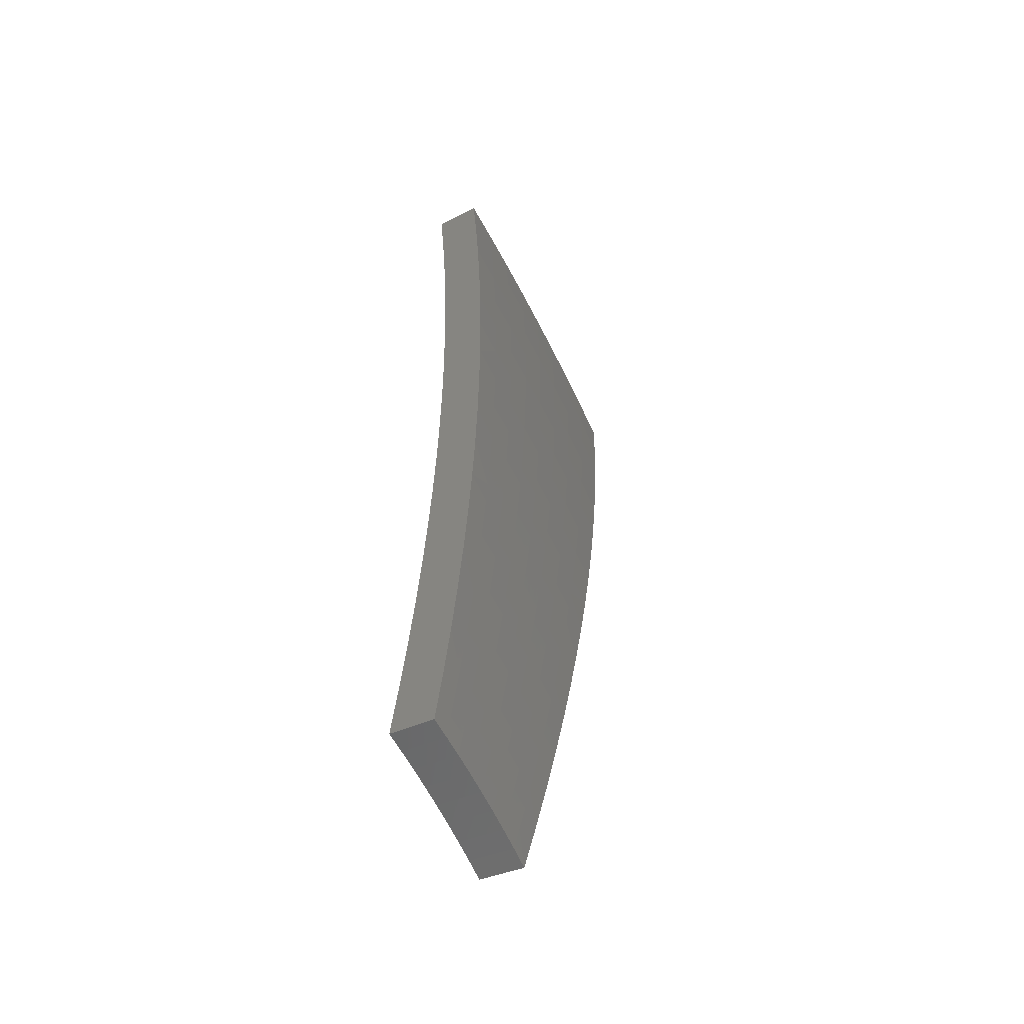
<metadata>
{"format":"stl","ext":"stl","renderer":"f3d","projection":"perspective","resolution":1024,"background":"white","views":[{"elev":-22.8,"azim":122.5,"up":"+Y"}]}
</metadata>
<code>
# stl→obj: 432 verts, 860 faces
v -1.352 1.611 -11.21
v -1.273 1.518 -11.24
v -1.277 1.591 -11.22
v -1.24 1.545 -11.24
v -1.206 1.572 -11.24
v -1.241 1.618 -11.22
v -1.171 1.598 -11.24
v -1.205 1.644 -11.22
v -1.136 1.623 -11.23
v -1.168 1.669 -11.22
v -1.101 1.647 -11.23
v -1.131 1.693 -11.22
v -1.064 1.671 -11.23
v -1.094 1.716 -11.22
v -1.028 1.694 -11.23
v -1.055 1.739 -11.22
v -0.9905 1.716 -11.23
v -1.051 1.821 -11.21
v -1.112 1.926 -11.18
v -1.117 1.841 -11.2
v -1.086 1.79 -11.21
v -1.173 2.031 -11.16
v -1.179 1.943 -11.17
v -1.148 1.892 -11.19
v -1.158 1.817 -11.2
v -1.126 1.767 -11.21
v -1.164 1.743 -11.21
v -1.233 2.136 -11.13
v -1.241 2.045 -11.15
v -1.21 1.994 -11.16
v -1.222 1.918 -11.17
v -1.19 1.867 -11.19
v -1.231 1.842 -11.19
v -1.198 1.792 -11.2
v -1.237 1.767 -11.2
v -1.203 1.718 -11.21
v -1.24 1.692 -11.21
v -1.294 2.241 -11.1
v -1.303 2.148 -11.12
v -1.272 2.097 -11.13
v -1.286 2.019 -11.15
v -1.254 1.968 -11.16
v -1.297 1.941 -11.16
v -1.264 1.892 -11.17
v -1.306 1.864 -11.17
v -1.271 1.815 -11.19
v -1.311 1.788 -11.19
v -1.276 1.74 -11.2
v -1.314 1.712 -11.2
v -1.278 1.665 -11.21
v -1.314 1.638 -11.21
v -1.354 2.345 -11.07
v -1.365 2.25 -11.09
v -1.334 2.199 -11.1
v -1.35 2.12 -11.12
v -1.318 2.069 -11.13
v -1.364 2.041 -11.13
v -1.33 1.991 -11.15
v -1.374 1.963 -11.15
v -1.34 1.913 -11.16
v -1.382 1.885 -11.16
v -1.347 1.836 -11.17
v -1.387 1.807 -11.17
v -1.35 1.76 -11.19
v -1.389 1.731 -11.19
v -1.352 1.684 -11.2
v -1.43 1.704 -11.19
v -1.414 2.448 -11.03
v -1.427 2.352 -11.05
v -1.396 2.301 -11.07
v -1.415 2.221 -11.09
v -1.383 2.17 -11.1
v -1.43 2.14 -11.1
v -1.397 2.091 -11.12
v -1.443 2.061 -11.12
v -1.409 2.012 -11.13
v -1.453 1.981 -11.13
v -1.417 1.933 -11.15
v -1.46 1.903 -11.15
v -1.423 1.855 -11.16
v -1.464 1.824 -11.16
v -1.427 1.778 -11.17
v -1.508 1.797 -11.16
v -1.473 2.552 -11
v -1.49 2.455 -11.02
v -1.459 2.404 -11.04
v -1.479 2.322 -11.05
v -1.447 2.271 -11.07
v -1.497 2.24 -11.07
v -1.464 2.19 -11.09
v -1.512 2.159 -11.09
v -1.477 2.11 -11.1
v -1.524 2.078 -11.1
v -1.488 2.03 -11.12
v -1.533 1.998 -11.12
v -1.496 1.95 -11.13
v -1.539 1.918 -11.13
v -1.502 1.871 -11.15
v -1.586 1.89 -11.13
v -1.533 2.655 -10.96
v -1.552 2.557 -10.99
v -1.521 2.506 -11
v -1.544 2.423 -11.02
v -1.511 2.372 -11.04
v -1.563 2.34 -11.04
v -1.53 2.29 -11.05
v -1.58 2.257 -11.05
v -1.546 2.208 -11.07
v -1.595 2.175 -11.07
v -1.559 2.126 -11.09
v -1.606 2.093 -11.09
v -1.569 2.045 -11.1
v -1.614 2.011 -11.1
v -1.577 1.965 -11.12
v -1.663 1.982 -11.1
v -1.592 2.757 -10.93
v -1.645 2.711 -10.93
v -1.583 2.608 -10.97
v -1.608 2.524 -10.99
v -1.576 2.473 -11
v -1.63 2.439 -11
v -1.597 2.39 -11.02
v -1.649 2.355 -11.02
v -1.615 2.306 -11.04
v -1.666 2.271 -11.04
v -1.63 2.223 -11.05
v -1.679 2.188 -11.05
v -1.642 2.14 -11.07
v -1.69 2.105 -11.07
v -1.652 2.058 -11.09
v -1.741 2.074 -11.07
v -1.707 2.813 -10.89
v -1.651 2.859 -10.89
v -1.769 2.915 -10.85
v -1.71 2.961 -10.85
v -1.831 3.017 -10.81
v -1.768 3.063 -10.81
v -1.893 3.119 -10.76
v -1.826 3.164 -10.76
v -1.954 3.221 -10.72
v -1.885 3.264 -10.72
v -2.015 3.321 -10.67
v -1.942 3.364 -10.67
v -2.087 3.277 -10.67
v -2.025 3.179 -10.72
v -1.961 3.078 -10.76
v -2.029 3.036 -10.76
v -1.962 2.937 -10.81
v -2.027 2.895 -10.81
v -1.958 2.797 -10.85
v -2.02 2.755 -10.85
v -1.949 2.658 -10.89
v -2.008 2.616 -10.89
v -1.935 2.521 -10.93
v -1.99 2.48 -10.93
v -1.915 2.386 -10.97
v -1.971 2.349 -10.97
v -1.877 2.339 -10.99
v -1.894 2.258 -11
v -1.84 2.292 -11
v -1.802 2.246 -11.02
v -1.789 2.331 -11
v -1.752 2.283 -11.02
v -1.736 2.368 -11
v -1.701 2.32 -11.02
v -1.684 2.404 -11
v -2.159 3.23 -10.67
v -2.095 3.135 -10.72
v -2.095 2.993 -10.76
v -2.091 2.851 -10.81
v -2.081 2.711 -10.85
v -2.065 2.573 -10.89
v -2.047 2.44 -10.93
v -2.229 3.183 -10.68
v -2.164 3.09 -10.72
v -2.161 2.948 -10.76
v -2.153 2.806 -10.81
v -2.14 2.667 -10.85
v -2.123 2.53 -10.89
v -2.298 3.134 -10.68
v -2.232 3.044 -10.72
v -2.226 2.901 -10.76
v -2.215 2.76 -10.81
v -2.274 2.71 -10.81
v -2.199 2.62 -10.85
v -2.366 3.083 -10.68
v -2.299 2.996 -10.72
v -2.29 2.853 -10.76
v -2.349 2.799 -10.77
v -2.432 3.031 -10.68
v -2.365 2.946 -10.72
v -2.424 2.889 -10.72
v -2.498 2.977 -10.68
v -1.818 2.166 -11.04
v -1.765 2.199 -11.04
v -1.715 2.236 -11.04
v -1.727 2.152 -11.05
v -1.825 2.378 -10.99
v -1.772 2.417 -10.99
v -1.718 2.454 -10.99
v -1.663 2.489 -10.99
v -1.862 2.426 -10.97
v -1.807 2.465 -10.97
v -1.752 2.503 -10.97
v -1.697 2.539 -10.97
v -1.64 2.574 -10.97
v -1.878 2.562 -10.93
v -1.89 2.699 -10.89
v -1.896 2.838 -10.85
v -1.897 2.978 -10.81
v -1.821 2.601 -10.93
v -1.763 2.639 -10.93
v -1.704 2.675 -10.93
v -1.83 2.738 -10.89
v -1.833 2.877 -10.85
v -1.769 2.776 -10.89
v -0.9983 1.729 -11.32
v -1.06 1.835 -11.3
v -1.121 1.941 -11.27
v -1.182 2.047 -11.24
v -1.242 2.152 -11.22
v -1.303 2.257 -11.19
v -1.364 2.362 -11.15
v -1.424 2.466 -11.12
v -1.484 2.57 -11.09
v -1.544 2.674 -11.05
v -1.604 2.778 -11.01
v -1.663 2.881 -10.97
v -1.723 2.984 -10.93
v -1.782 3.086 -10.89
v -1.841 3.188 -10.85
v -1.899 3.29 -10.8
v -1.958 3.391 -10.76
v -1.064 1.753 -11.31
v -1.036 1.707 -11.32
v -1.102 1.73 -11.31
v -1.073 1.684 -11.32
v -1.14 1.706 -11.31
v -1.109 1.66 -11.32
v -1.178 1.682 -11.31
v -1.145 1.636 -11.32
v -1.215 1.657 -11.31
v -1.181 1.61 -11.32
v -1.251 1.63 -11.31
v -1.216 1.584 -11.32
v -1.287 1.603 -11.31
v -1.25 1.557 -11.32
v -1.284 1.53 -11.32
v -1.363 1.624 -11.3
v -1.325 1.65 -11.3
v -1.288 1.678 -11.3
v -1.324 1.726 -11.29
v -1.286 1.754 -11.29
v -1.321 1.802 -11.27
v -1.281 1.83 -11.27
v -1.316 1.879 -11.26
v -1.274 1.907 -11.26
v -1.307 1.957 -11.25
v -1.264 1.984 -11.25
v -1.296 2.035 -11.23
v -1.251 2.062 -11.23
v -1.282 2.113 -11.22
v -1.314 2.165 -11.2
v -1.345 2.216 -11.19
v -1.376 2.268 -11.17
v -1.394 2.187 -11.19
v -1.426 2.238 -11.17
v -1.442 2.157 -11.19
v -1.475 2.208 -11.17
v -1.489 2.126 -11.19
v -1.524 2.176 -11.17
v -1.536 2.094 -11.19
v -1.571 2.143 -11.17
v -1.582 2.061 -11.19
v -1.619 2.109 -11.17
v -1.627 2.027 -11.19
v -1.665 2.075 -11.17
v -1.677 1.998 -11.19
v -1.754 2.091 -11.16
v -1.362 1.698 -11.29
v -1.441 1.718 -11.27
v -1.4 1.745 -11.27
v -1.438 1.792 -11.26
v -1.398 1.822 -11.26
v -1.435 1.87 -11.25
v -1.393 1.9 -11.25
v -1.429 1.948 -11.23
v -1.385 1.978 -11.23
v -1.42 2.027 -11.22
v -1.374 2.057 -11.22
v -1.408 2.107 -11.2
v -1.361 2.136 -11.2
v -1.52 1.811 -11.25
v -1.476 1.839 -11.25
v -1.471 1.918 -11.23
v -1.464 1.997 -11.22
v -1.454 2.077 -11.2
v -1.514 1.886 -11.23
v -1.598 1.905 -11.22
v -1.551 1.933 -11.22
v -1.589 1.98 -11.2
v -1.545 2.013 -11.2
v -1.832 2.183 -11.12
v -1.741 2.169 -11.14
v -1.703 2.122 -11.16
v -1.655 2.157 -11.16
v -1.607 2.192 -11.16
v -1.558 2.225 -11.16
v -1.509 2.258 -11.16
v -1.458 2.289 -11.16
v -1.407 2.319 -11.16
v -1.909 2.276 -11.09
v -1.817 2.263 -11.11
v -1.779 2.216 -11.12
v -1.729 2.253 -11.12
v -1.692 2.205 -11.14
v -1.679 2.289 -11.12
v -1.643 2.241 -11.14
v -1.628 2.324 -11.12
v -1.593 2.275 -11.14
v -1.576 2.358 -11.12
v -1.542 2.308 -11.14
v -1.523 2.391 -11.12
v -1.491 2.34 -11.14
v -1.47 2.423 -11.12
v -1.439 2.371 -11.14
v -1.987 2.367 -11.05
v -1.892 2.358 -11.07
v -1.854 2.311 -11.09
v -1.803 2.349 -11.09
v -1.766 2.301 -11.11
v -1.75 2.387 -11.09
v -1.714 2.338 -11.11
v -1.697 2.423 -11.09
v -1.662 2.374 -11.11
v -1.643 2.459 -11.09
v -1.609 2.409 -11.11
v -1.588 2.493 -11.09
v -1.556 2.442 -11.11
v -1.533 2.526 -11.09
v -1.501 2.474 -11.11
v -2.063 2.459 -11.02
v -2.006 2.499 -11.02
v -1.93 2.405 -11.05
v -1.876 2.445 -11.05
v -1.84 2.397 -11.07
v -1.822 2.484 -11.05
v -1.786 2.436 -11.07
v -1.766 2.522 -11.05
v -1.732 2.473 -11.07
v -1.71 2.559 -11.05
v -1.676 2.509 -11.07
v -1.653 2.595 -11.05
v -1.621 2.544 -11.07
v -1.595 2.629 -11.05
v -1.564 2.577 -11.07
v -2.082 2.594 -10.98
v -2.14 2.55 -10.98
v -2.157 2.688 -10.94
v -2.216 2.641 -10.94
v -2.292 2.732 -10.9
v -2.233 2.782 -10.89
v -2.368 2.822 -10.85
v -2.308 2.876 -10.85
v -2.443 2.911 -10.81
v -2.383 2.97 -10.8
v -2.518 3.001 -10.76
v -2.452 3.055 -10.76
v -2.317 3.019 -10.8
v -2.384 3.107 -10.76
v -2.249 3.068 -10.8
v -2.316 3.158 -10.76
v -2.181 3.115 -10.8
v -2.246 3.208 -10.76
v -2.112 3.16 -10.8
v -2.176 3.256 -10.76
v -2.041 3.204 -10.8
v -2.104 3.303 -10.76
v -1.97 3.246 -10.8
v -2.031 3.347 -10.76
v -1.908 3.144 -10.85
v -1.977 3.103 -10.85
v -1.912 3.001 -10.89
v -1.978 2.96 -10.89
v -1.911 2.86 -10.94
v -1.974 2.819 -10.94
v -1.905 2.72 -10.98
v -1.965 2.679 -10.98
v -1.893 2.582 -11.02
v -1.95 2.541 -11.02
v -1.845 3.041 -10.89
v -1.847 2.9 -10.94
v -1.844 2.76 -10.98
v -1.836 2.621 -11.02
v -1.783 2.938 -10.94
v -1.783 2.798 -10.98
v -1.777 2.66 -11.02
v -1.72 2.835 -10.98
v -1.718 2.696 -11.02
v -1.658 2.732 -11.02
v -1.22 2.01 -11.25
v -1.232 1.933 -11.26
v -1.24 1.856 -11.27
v -1.247 1.78 -11.29
v -1.25 1.705 -11.3
v -1.189 1.959 -11.26
v -1.157 1.907 -11.27
v -1.126 1.856 -11.29
v -1.167 1.831 -11.29
v -1.134 1.781 -11.3
v -1.174 1.756 -11.3
v -1.095 1.804 -11.3
v -1.199 1.882 -11.27
v -1.207 1.806 -11.29
v -1.212 1.731 -11.3
v -1.329 2.086 -11.22
v -1.341 2.007 -11.23
v -1.35 1.929 -11.25
v -1.357 1.851 -11.26
v -1.361 1.774 -11.27
v -2.045 3.06 -10.85
v -2.043 2.918 -10.89
v -2.036 2.777 -10.94
v -2.023 2.637 -10.98
v -2.112 3.016 -10.85
v -2.178 2.971 -10.85
v -2.244 2.924 -10.85
v -1.5 2.046 -11.2
v -1.508 1.965 -11.22
v -2.107 2.874 -10.89
v -2.097 2.733 -10.94
v -2.17 2.828 -10.89
f 1 2 3
f 3 2 4
f 3 4 5
f 3 5 6
f 6 5 7
f 6 7 8
f 8 7 9
f 8 9 10
f 10 9 11
f 10 11 12
f 12 11 13
f 12 13 14
f 14 13 15
f 14 15 16
f 16 15 17
f 16 17 18
f 19 20 18
f 18 20 21
f 18 21 16
f 16 21 14
f 22 23 19
f 19 23 24
f 19 24 20
f 20 24 25
f 20 25 26
f 26 25 27
f 26 27 12
f 12 27 10
f 28 29 22
f 22 29 30
f 22 30 23
f 23 30 31
f 23 31 32
f 32 31 33
f 32 33 34
f 34 33 35
f 34 35 36
f 36 35 37
f 36 37 8
f 8 37 6
f 38 39 28
f 28 39 40
f 28 40 29
f 29 40 41
f 29 41 42
f 42 41 43
f 42 43 44
f 44 43 45
f 44 45 46
f 46 45 47
f 46 47 48
f 48 47 49
f 48 49 50
f 50 49 51
f 50 51 3
f 3 51 1
f 52 53 38
f 38 53 54
f 38 54 39
f 39 54 55
f 39 55 56
f 56 55 57
f 56 57 58
f 58 57 59
f 58 59 60
f 60 59 61
f 60 61 62
f 62 61 63
f 62 63 64
f 64 63 65
f 64 65 66
f 66 65 67
f 66 67 1
f 68 69 52
f 52 69 70
f 52 70 53
f 53 70 71
f 53 71 72
f 72 71 73
f 72 73 74
f 74 73 75
f 74 75 76
f 76 75 77
f 76 77 78
f 78 77 79
f 78 79 80
f 80 79 81
f 80 81 82
f 82 81 83
f 82 83 67
f 84 85 68
f 68 85 86
f 68 86 69
f 69 86 87
f 69 87 88
f 88 87 89
f 88 89 90
f 90 89 91
f 90 91 92
f 92 91 93
f 92 93 94
f 94 93 95
f 94 95 96
f 96 95 97
f 96 97 98
f 98 97 99
f 98 99 83
f 100 101 84
f 84 101 102
f 84 102 85
f 85 102 103
f 85 103 104
f 104 103 105
f 104 105 106
f 106 105 107
f 106 107 108
f 108 107 109
f 108 109 110
f 110 109 111
f 110 111 112
f 112 111 113
f 112 113 114
f 114 113 115
f 114 115 99
f 116 117 100
f 100 117 118
f 100 118 101
f 101 118 119
f 101 119 120
f 120 119 121
f 120 121 122
f 122 121 123
f 122 123 124
f 124 123 125
f 124 125 126
f 126 125 127
f 126 127 128
f 128 127 129
f 128 129 130
f 130 129 131
f 130 131 115
f 117 116 132
f 132 116 133
f 132 133 134
f 134 133 135
f 134 135 136
f 136 135 137
f 136 137 138
f 138 137 139
f 138 139 140
f 140 139 141
f 140 141 142
f 142 141 143
f 142 144 140
f 140 144 145
f 140 145 146
f 146 145 147
f 146 147 148
f 148 147 149
f 148 149 150
f 150 149 151
f 150 151 152
f 152 151 153
f 152 153 154
f 154 153 155
f 154 155 156
f 156 155 157
f 156 157 158
f 158 157 159
f 158 159 160
f 160 159 161
f 160 161 162
f 162 161 163
f 162 163 164
f 164 163 165
f 164 165 166
f 166 165 123
f 166 123 121
f 144 167 145
f 145 167 168
f 145 168 147
f 147 168 169
f 147 169 149
f 149 169 170
f 149 170 151
f 151 170 171
f 151 171 153
f 153 171 172
f 153 172 155
f 155 172 173
f 155 173 157
f 167 174 168
f 168 174 175
f 168 175 169
f 169 175 176
f 169 176 170
f 170 176 177
f 170 177 171
f 171 177 178
f 171 178 172
f 172 178 179
f 172 179 173
f 174 180 175
f 175 180 181
f 175 181 176
f 176 181 182
f 176 182 177
f 177 182 183
f 177 183 178
f 178 183 184
f 178 184 185
f 180 186 181
f 181 186 187
f 181 187 182
f 182 187 188
f 182 188 183
f 183 188 189
f 183 189 184
f 186 190 187
f 187 190 191
f 187 191 188
f 188 191 192
f 188 192 189
f 190 193 191
f 191 193 192
f 185 179 178
f 159 194 161
f 161 194 195
f 161 195 163
f 163 195 196
f 163 196 165
f 165 196 125
f 165 125 123
f 195 194 197
f 197 194 131
f 197 131 129
f 26 12 14
f 36 8 10
f 50 3 6
f 66 1 51
f 82 67 65
f 64 66 49
f 49 66 51
f 98 83 81
f 80 82 63
f 63 82 65
f 114 99 97
f 96 98 79
f 79 98 81
f 130 115 113
f 112 114 95
f 95 114 97
f 128 130 111
f 111 130 113
f 196 195 197
f 196 197 127
f 127 197 129
f 158 160 198
f 198 160 162
f 198 162 199
f 199 162 164
f 199 164 200
f 200 164 166
f 200 166 201
f 201 166 121
f 201 121 119
f 156 158 202
f 202 158 198
f 202 198 203
f 203 198 199
f 203 199 204
f 204 199 200
f 204 200 205
f 205 200 201
f 205 201 206
f 206 201 119
f 206 119 118
f 48 50 37
f 37 50 6
f 62 64 47
f 47 64 49
f 78 80 61
f 61 80 63
f 94 96 77
f 77 96 79
f 110 112 93
f 93 112 95
f 126 128 109
f 109 128 111
f 125 196 127
f 156 202 154
f 154 202 207
f 154 207 152
f 152 207 208
f 152 208 150
f 150 208 209
f 150 209 148
f 148 209 210
f 148 210 146
f 146 210 138
f 146 138 140
f 207 202 203
f 46 48 35
f 35 48 37
f 60 62 45
f 45 62 47
f 76 78 59
f 59 78 61
f 92 94 75
f 75 94 77
f 108 110 91
f 91 110 93
f 124 126 107
f 107 126 109
f 207 203 211
f 211 203 204
f 211 204 212
f 212 204 205
f 212 205 213
f 213 205 206
f 213 206 117
f 117 206 118
f 34 36 27
f 27 36 10
f 44 46 33
f 33 46 35
f 58 60 43
f 43 60 45
f 74 76 57
f 57 76 59
f 90 92 73
f 73 92 75
f 106 108 89
f 89 108 91
f 122 124 105
f 105 124 107
f 207 211 208
f 208 211 214
f 208 214 209
f 209 214 215
f 209 215 210
f 210 215 136
f 210 136 138
f 214 211 212
f 32 34 25
f 25 34 27
f 42 44 31
f 31 44 33
f 56 58 41
f 41 58 43
f 72 74 55
f 55 74 57
f 88 90 71
f 71 90 73
f 104 106 87
f 87 106 89
f 120 122 103
f 103 122 105
f 214 212 216
f 216 212 213
f 216 213 132
f 132 213 117
f 20 26 21
f 21 26 14
f 23 32 24
f 24 32 25
f 29 42 30
f 30 42 31
f 39 56 40
f 40 56 41
f 53 72 54
f 54 72 55
f 69 88 70
f 70 88 71
f 85 104 86
f 86 104 87
f 101 120 102
f 102 120 103
f 214 216 215
f 215 216 134
f 215 134 136
f 134 216 132
f 217 218 17
f 17 218 18
f 18 218 219
f 18 219 19
f 19 219 220
f 19 220 22
f 22 220 221
f 22 221 28
f 28 221 222
f 28 222 38
f 38 222 223
f 38 223 52
f 52 223 224
f 52 224 68
f 68 224 225
f 68 225 84
f 84 225 226
f 84 226 100
f 100 226 227
f 100 227 116
f 116 227 228
f 116 228 133
f 133 228 229
f 133 229 135
f 135 229 230
f 135 230 137
f 137 230 231
f 137 231 139
f 139 231 232
f 139 232 141
f 141 232 233
f 141 233 143
f 218 217 234
f 234 217 235
f 234 235 236
f 236 235 237
f 236 237 238
f 238 237 239
f 238 239 240
f 240 239 241
f 240 241 242
f 242 241 243
f 242 243 244
f 244 243 245
f 244 245 246
f 246 245 247
f 246 247 248
f 248 249 246
f 246 249 250
f 246 250 251
f 251 250 252
f 251 252 253
f 253 252 254
f 253 254 255
f 255 254 256
f 255 256 257
f 257 256 258
f 257 258 259
f 259 258 260
f 259 260 261
f 261 260 262
f 261 262 221
f 221 262 263
f 221 263 222
f 222 263 264
f 222 264 265
f 265 264 266
f 265 266 267
f 267 266 268
f 267 268 269
f 269 268 270
f 269 270 271
f 271 270 272
f 271 272 273
f 273 272 274
f 273 274 275
f 275 274 276
f 275 276 277
f 277 276 278
f 277 278 279
f 250 249 280
f 280 249 281
f 280 281 282
f 282 281 283
f 282 283 284
f 284 283 285
f 284 285 286
f 286 285 287
f 286 287 288
f 288 287 289
f 288 289 290
f 290 289 291
f 290 291 292
f 292 291 266
f 292 266 264
f 281 293 283
f 283 293 294
f 283 294 285
f 285 294 295
f 285 295 287
f 287 295 296
f 287 296 289
f 289 296 297
f 289 297 291
f 291 297 268
f 291 268 266
f 294 293 298
f 298 293 299
f 298 299 300
f 300 299 301
f 300 301 302
f 302 301 274
f 302 274 272
f 299 278 301
f 301 278 276
f 301 276 274
f 303 304 279
f 279 304 305
f 279 305 277
f 277 305 306
f 277 306 275
f 275 306 307
f 275 307 273
f 273 307 308
f 273 308 271
f 271 308 309
f 271 309 269
f 269 309 310
f 269 310 267
f 267 310 311
f 267 311 265
f 265 311 223
f 265 223 222
f 312 313 303
f 303 313 314
f 303 314 304
f 304 314 315
f 304 315 316
f 316 315 317
f 316 317 318
f 318 317 319
f 318 319 320
f 320 319 321
f 320 321 322
f 322 321 323
f 322 323 324
f 324 323 325
f 324 325 326
f 326 325 224
f 326 224 223
f 327 328 312
f 312 328 329
f 312 329 313
f 313 329 330
f 313 330 331
f 331 330 332
f 331 332 333
f 333 332 334
f 333 334 335
f 335 334 336
f 335 336 337
f 337 336 338
f 337 338 339
f 339 338 340
f 339 340 341
f 341 340 225
f 341 225 224
f 342 343 327
f 327 343 344
f 327 344 328
f 328 344 345
f 328 345 346
f 346 345 347
f 346 347 348
f 348 347 349
f 348 349 350
f 350 349 351
f 350 351 352
f 352 351 353
f 352 353 354
f 354 353 355
f 354 355 356
f 356 355 226
f 356 226 225
f 343 342 357
f 357 342 358
f 357 358 359
f 359 358 360
f 359 360 361
f 359 361 362
f 362 361 363
f 362 363 364
f 364 363 365
f 364 365 366
f 366 365 367
f 366 367 368
f 366 368 369
f 369 368 370
f 369 370 371
f 371 370 372
f 371 372 373
f 373 372 374
f 373 374 375
f 375 374 376
f 375 376 377
f 377 376 378
f 377 378 379
f 379 378 380
f 379 380 232
f 232 380 233
f 232 231 379
f 379 231 381
f 379 381 382
f 382 381 383
f 382 383 384
f 384 383 385
f 384 385 386
f 386 385 387
f 386 387 388
f 388 387 389
f 388 389 390
f 390 389 345
f 390 345 344
f 231 230 381
f 381 230 391
f 381 391 383
f 383 391 392
f 383 392 385
f 385 392 393
f 385 393 387
f 387 393 394
f 387 394 389
f 389 394 347
f 389 347 345
f 230 229 391
f 391 229 395
f 391 395 392
f 392 395 396
f 392 396 393
f 393 396 397
f 393 397 394
f 394 397 349
f 394 349 347
f 229 228 395
f 395 228 398
f 395 398 396
f 396 398 399
f 396 399 397
f 397 399 351
f 397 351 349
f 228 227 398
f 398 227 400
f 398 400 399
f 399 400 353
f 399 353 351
f 227 226 400
f 400 226 355
f 400 355 353
f 221 220 261
f 261 220 401
f 261 401 259
f 259 401 402
f 259 402 257
f 257 402 403
f 257 403 255
f 255 403 404
f 255 404 253
f 253 404 405
f 253 405 251
f 251 405 244
f 251 244 246
f 401 220 406
f 406 220 219
f 406 219 407
f 407 219 408
f 407 408 409
f 409 408 410
f 409 410 411
f 411 410 238
f 411 238 240
f 219 218 408
f 408 218 412
f 408 412 410
f 410 412 236
f 410 236 238
f 412 218 234
f 236 412 234
f 402 401 406
f 406 407 413
f 413 407 409
f 413 409 414
f 414 409 411
f 414 411 415
f 415 411 240
f 415 240 242
f 292 264 263
f 263 262 416
f 416 262 260
f 416 260 417
f 417 260 258
f 417 258 418
f 418 258 256
f 418 256 419
f 419 256 254
f 419 254 420
f 420 254 252
f 420 252 280
f 280 252 250
f 326 223 311
f 341 224 325
f 324 326 310
f 310 326 311
f 356 225 340
f 339 341 323
f 323 341 325
f 354 356 338
f 338 356 340
f 377 379 382
f 403 402 413
f 413 402 406
f 403 413 414
f 290 292 416
f 416 292 263
f 290 416 417
f 322 324 309
f 309 324 310
f 337 339 321
f 321 339 323
f 352 354 336
f 336 354 338
f 377 382 421
f 421 382 384
f 421 384 422
f 422 384 386
f 422 386 423
f 423 386 388
f 423 388 424
f 424 388 390
f 424 390 343
f 343 390 344
f 404 403 414
f 404 414 415
f 288 290 417
f 288 417 418
f 270 268 297
f 320 322 308
f 308 322 309
f 335 337 319
f 319 337 321
f 350 352 334
f 334 352 336
f 377 421 375
f 375 421 425
f 375 425 373
f 373 425 426
f 373 426 371
f 371 426 427
f 371 427 369
f 369 427 364
f 369 364 366
f 425 421 422
f 405 404 415
f 405 415 242
f 286 288 418
f 286 418 419
f 270 297 428
f 428 297 296
f 428 296 429
f 429 296 295
f 429 295 298
f 298 295 294
f 318 320 307
f 307 320 308
f 333 335 317
f 317 335 319
f 348 350 332
f 332 350 334
f 425 422 430
f 430 422 423
f 430 423 431
f 431 423 424
f 431 424 357
f 357 424 343
f 244 405 242
f 284 286 419
f 284 419 420
f 302 272 428
f 428 272 270
f 302 428 429
f 316 318 306
f 306 318 307
f 331 333 315
f 315 333 317
f 346 348 330
f 330 348 332
f 425 430 426
f 426 430 432
f 426 432 427
f 427 432 362
f 427 362 364
f 432 430 431
f 282 284 420
f 282 420 280
f 300 302 429
f 300 429 298
f 304 316 305
f 305 316 306
f 313 331 314
f 314 331 315
f 328 346 329
f 329 346 330
f 357 359 431
f 431 359 432
f 359 362 432
f 248 2 249
f 249 2 1
f 249 1 281
f 281 1 67
f 281 67 293
f 293 67 83
f 293 83 299
f 299 83 99
f 299 99 278
f 278 99 115
f 278 115 279
f 279 115 131
f 279 131 303
f 303 131 194
f 303 194 312
f 312 194 159
f 312 159 327
f 327 159 157
f 327 157 342
f 342 157 173
f 342 173 358
f 358 173 179
f 358 179 360
f 360 179 185
f 360 185 361
f 361 185 184
f 361 184 363
f 363 184 189
f 363 189 365
f 365 189 192
f 365 192 367
f 367 192 193
f 248 247 2
f 2 247 4
f 4 247 245
f 4 245 5
f 5 245 243
f 5 243 7
f 7 243 241
f 7 241 9
f 9 241 239
f 9 239 11
f 11 239 237
f 11 237 13
f 13 237 235
f 13 235 15
f 15 235 217
f 15 217 17
f 143 233 142
f 142 233 380
f 142 380 144
f 144 380 378
f 144 378 167
f 167 378 376
f 167 376 174
f 174 376 374
f 174 374 180
f 180 374 372
f 180 372 186
f 186 372 370
f 186 370 190
f 190 370 368
f 190 368 193
f 193 368 367

</code>
